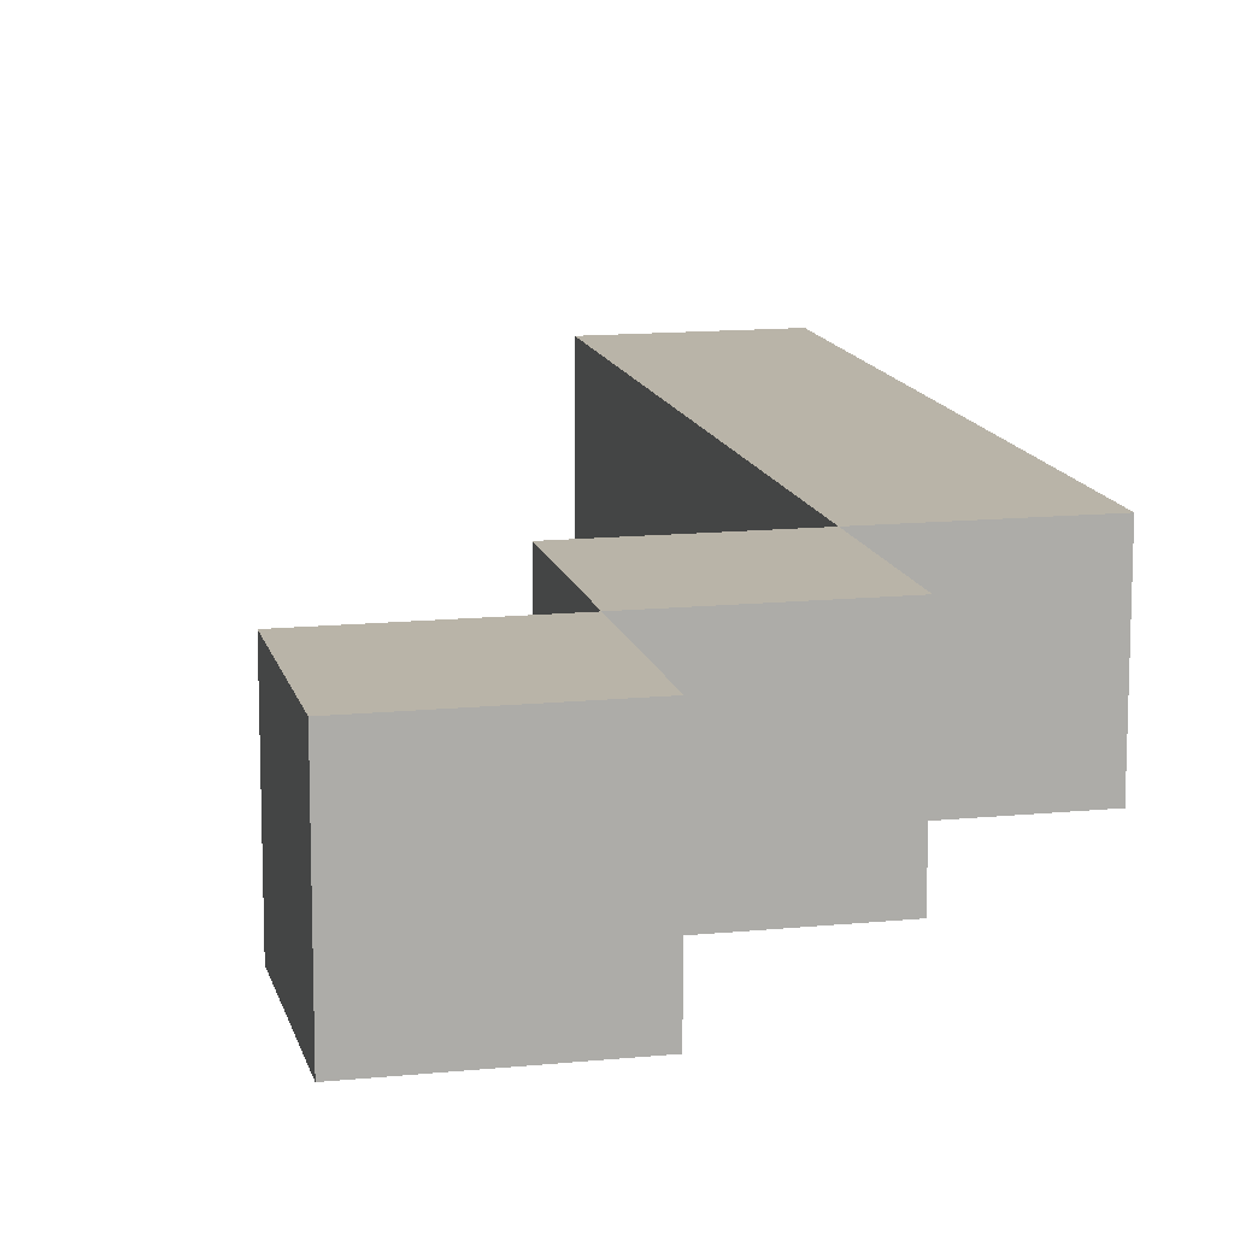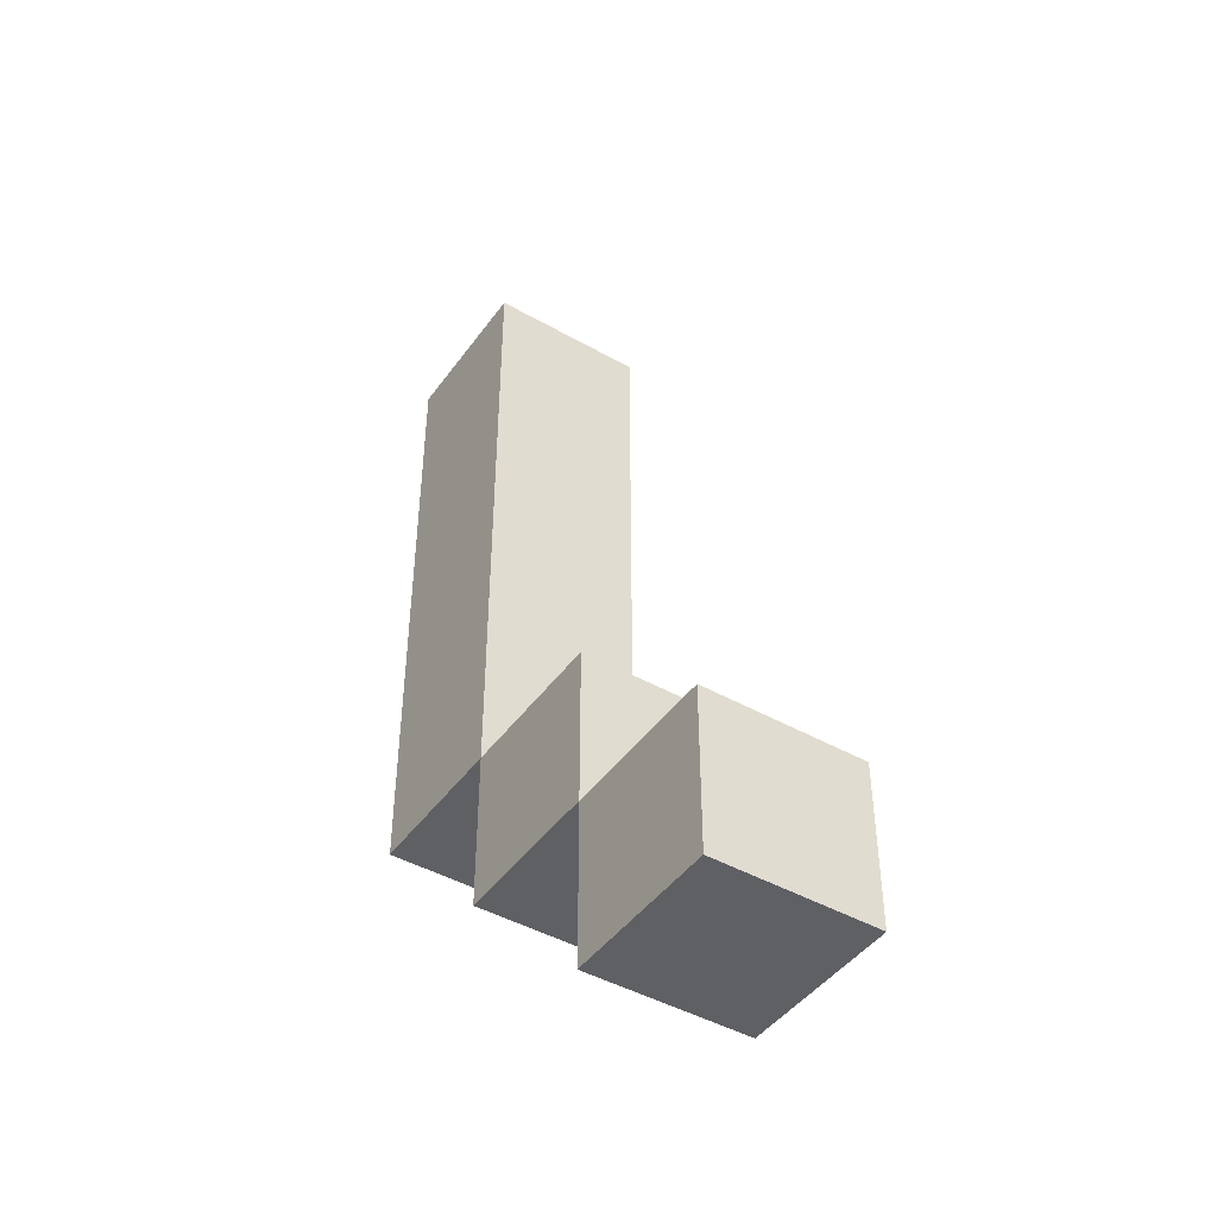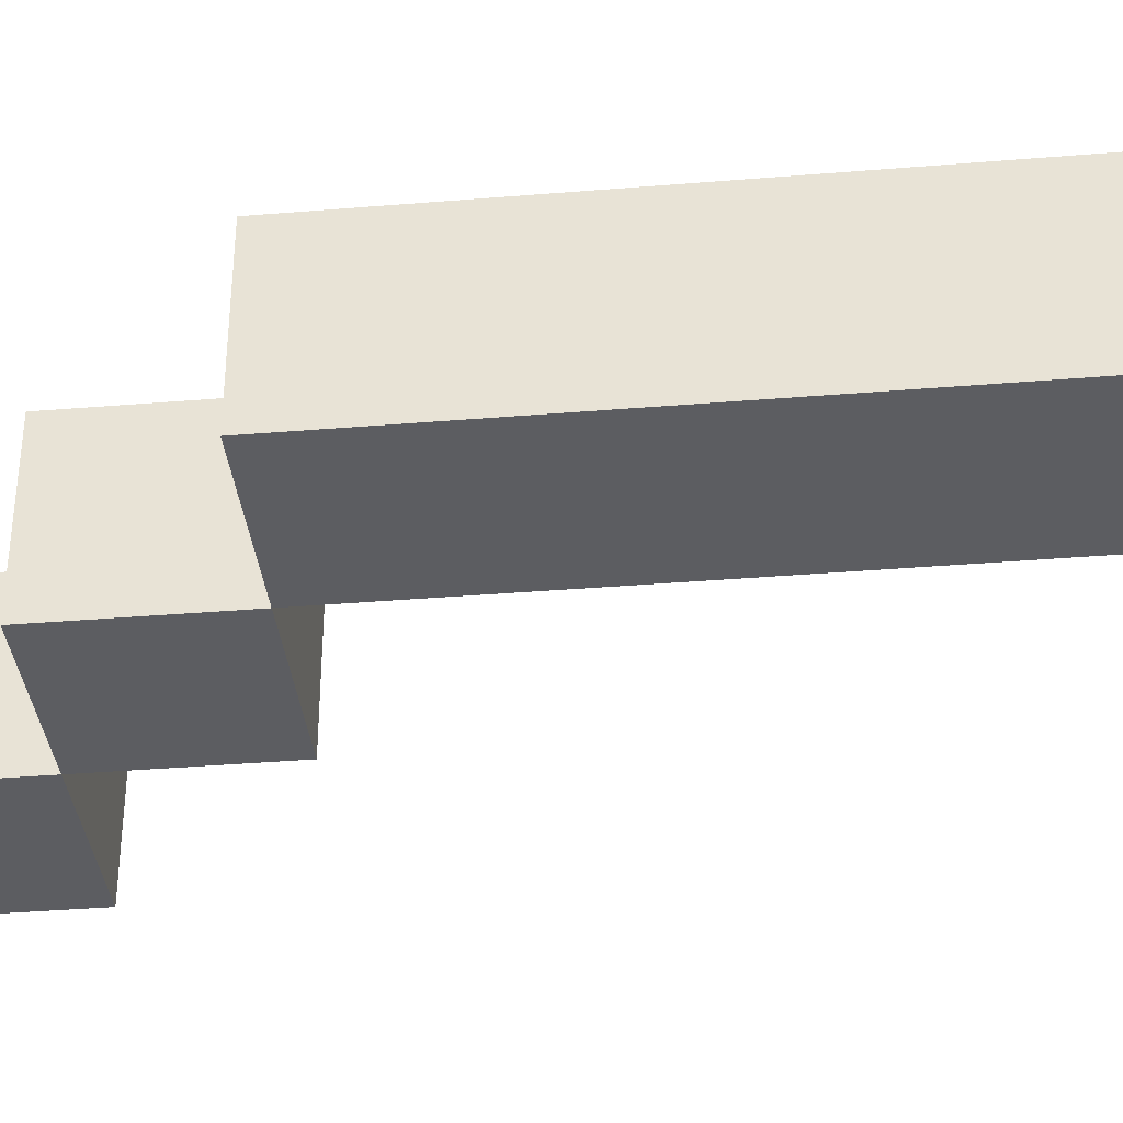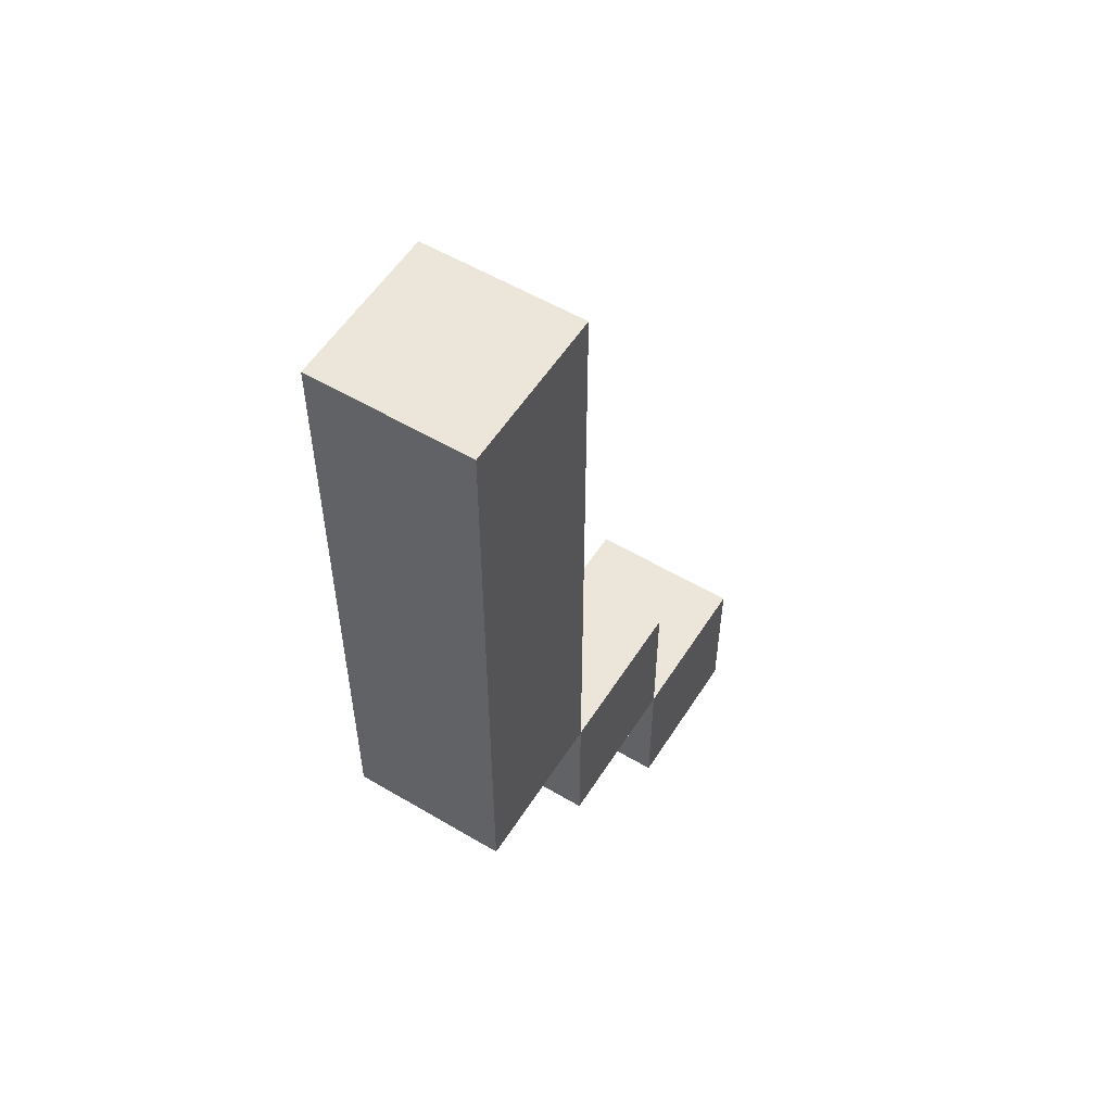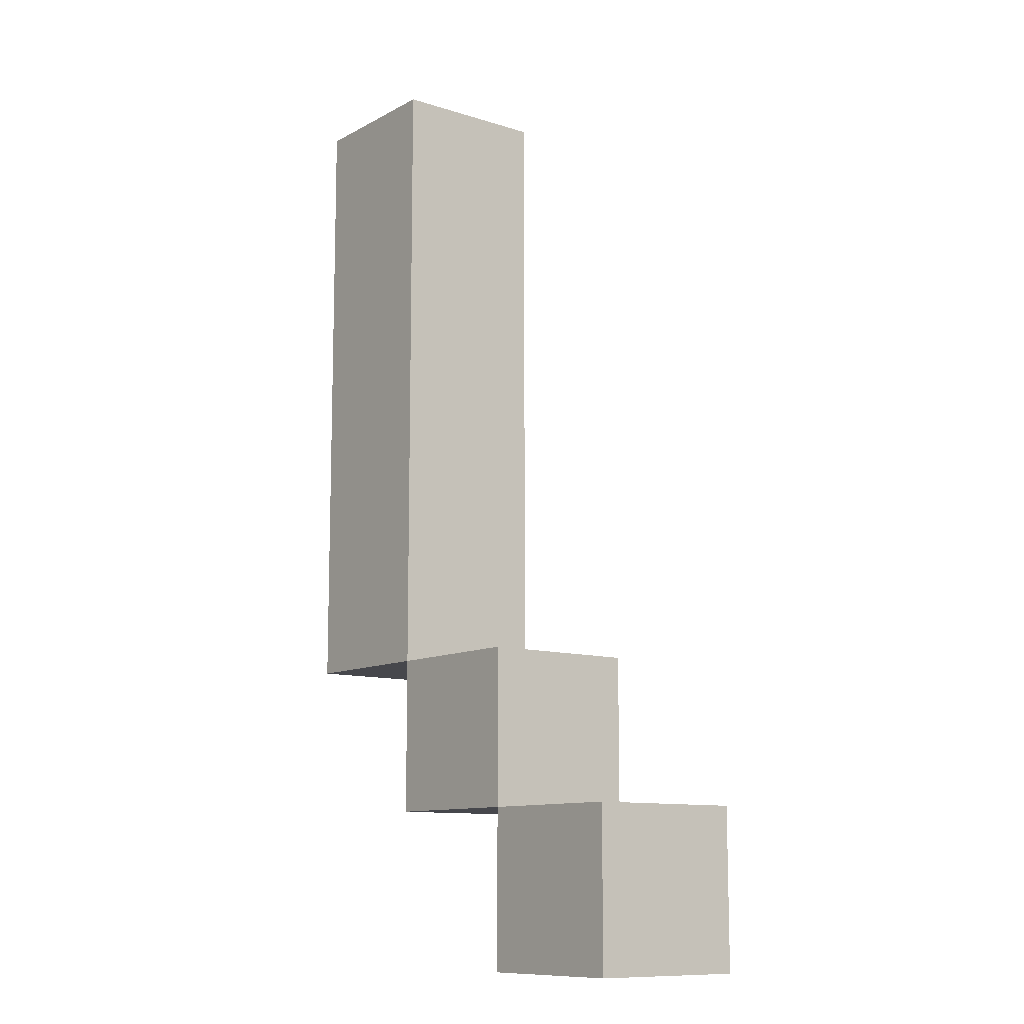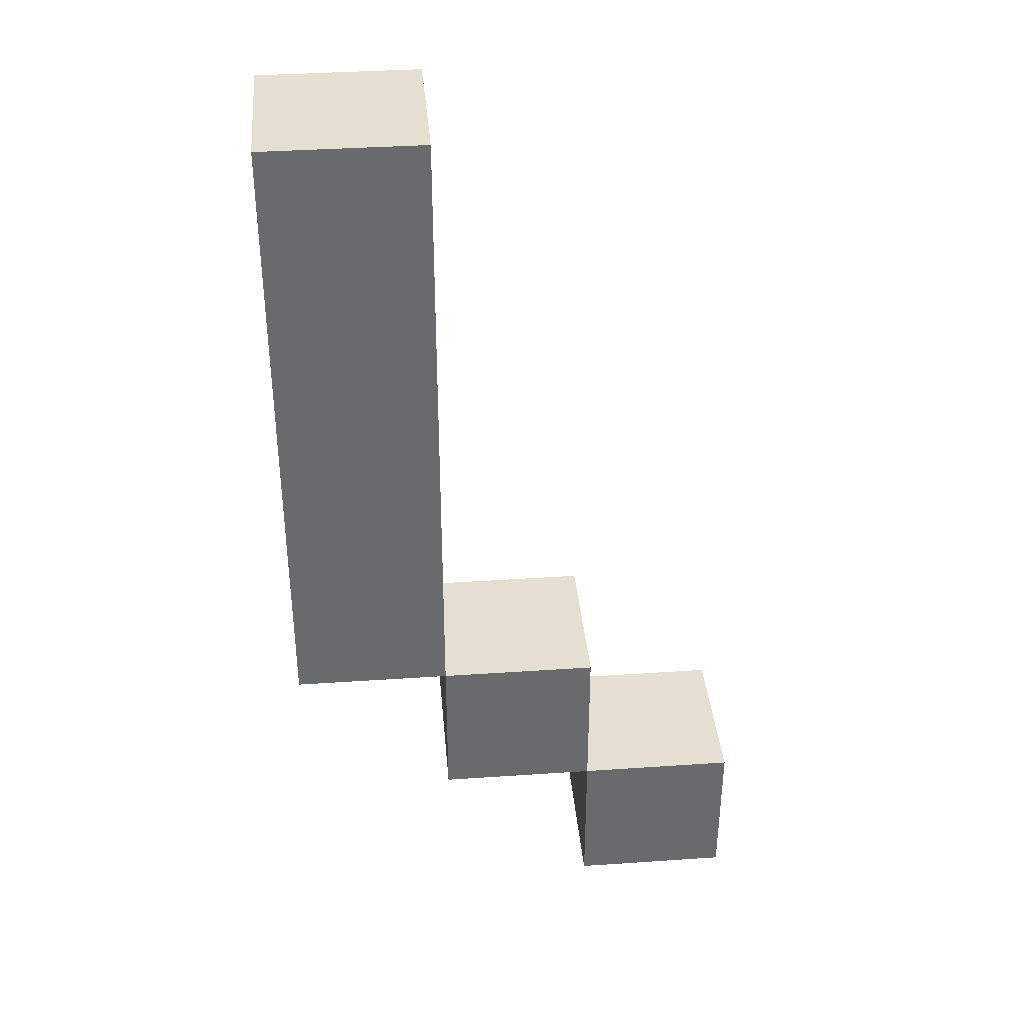
<metadata>
{"format":"obj","ext":"obj","renderer":"f3d","projection":"perspective","resolution":1024,"background":"white","views":[{"elev":13.2,"azim":-12.8,"up":"+Z"},{"elev":-44.7,"azim":-123.4,"up":"+Y"},{"elev":-36.6,"azim":96.1,"up":"+Z"},{"elev":55.3,"azim":122.0,"up":"+Y"},{"elev":-10.9,"azim":-127.7,"up":"+Y"},{"elev":37.4,"azim":175.0,"up":"+Y"}]}
</metadata>
<code>
o left_hand_raised
v -0.2 0.8 0.4
v -0.2 0.8 0.3
v -0.2 0.9 0.4
v -0.2 0.9 0.3
v -0.1 0.9 0.4
v -0.1 0.9 0.3
v -0.1 1 0.4
v -0.1 1 0.3
v 0 1 0.4
v 0 1 0.3
v 0 1.2 0.4
v 0 1.2 0.3
v 0 1.4 0.4
v 0 1.4 0.3
v -0.1 0.8 0.4
v -0.1 0.8 0.3
v -0.1 0.9 0.4
v -0.1 0.9 0.3
v 0 0.9 0.4
v 0 0.9 0.3
v 0 1 0.4
v 0 1 0.3
v 0.1 1 0.4
v 0.1 1 0.3
v 0.1 1.2 0.4
v 0.1 1.2 0.3
v 0.1 1.4 0.4
v 0.1 1.4 0.3
v -0.2 0.8 0.4
v -0.2 0.9 0.4
v -0.1 0.8 0.4
v -0.1 0.9 0.4
v -0.1 1 0.4
v 0 0.9 0.4
v 0 1 0.4
v 0 1.2 0.4
v 0 1.4 0.4
v 0.1 1 0.4
v 0.1 1.2 0.4
v 0.1 1.4 0.4
v -0.2 0.8 0.3
v -0.2 0.9 0.3
v -0.1 0.8 0.3
v -0.1 0.9 0.3
v -0.1 1 0.3
v 0 0.9 0.3
v 0 1 0.3
v 0 1.2 0.3
v 0 1.4 0.3
v 0.1 1 0.3
v 0.1 1.2 0.3
v 0.1 1.4 0.3
v -0.2 0.8 0.4
v -0.1 0.8 0.4
v -0.2 0.8 0.3
v -0.1 0.8 0.3
v -0.1 0.9 0.4
v 0 0.9 0.4
v -0.1 0.9 0.3
v 0 0.9 0.3
v 0 1 0.4
v 0.1 1 0.4
v 0 1 0.3
v 0.1 1 0.3
v -0.2 0.9 0.4
v -0.1 0.9 0.4
v -0.2 0.9 0.3
v -0.1 0.9 0.3
v -0.1 1 0.4
v 0 1 0.4
v -0.1 1 0.3
v 0 1 0.3
v 0 1.4 0.4
v 0.1 1.4 0.4
v 0 1.4 0.3
v 0.1 1.4 0.3
f 3 2 1
f 4 2 3
f 7 6 5
f 8 6 7
f 11 10 9
f 12 10 11
f 13 12 11
f 14 12 13
f 15 16 17
f 17 16 18
f 19 20 21
f 21 20 22
f 23 24 25
f 25 24 26
f 25 26 27
f 27 26 28
f 31 30 29
f 32 30 31
f 34 33 32
f 35 33 34
f 38 36 35
f 39 37 36
f 39 36 38
f 40 37 39
f 41 42 43
f 43 42 44
f 44 45 46
f 46 45 47
f 47 48 50
f 48 49 51
f 50 48 51
f 51 49 52
f 55 54 53
f 56 54 55
f 59 58 57
f 60 58 59
f 63 62 61
f 64 62 63
f 65 66 67
f 67 66 68
f 69 70 71
f 71 70 72
f 73 74 75
f 75 74 76

</code>
